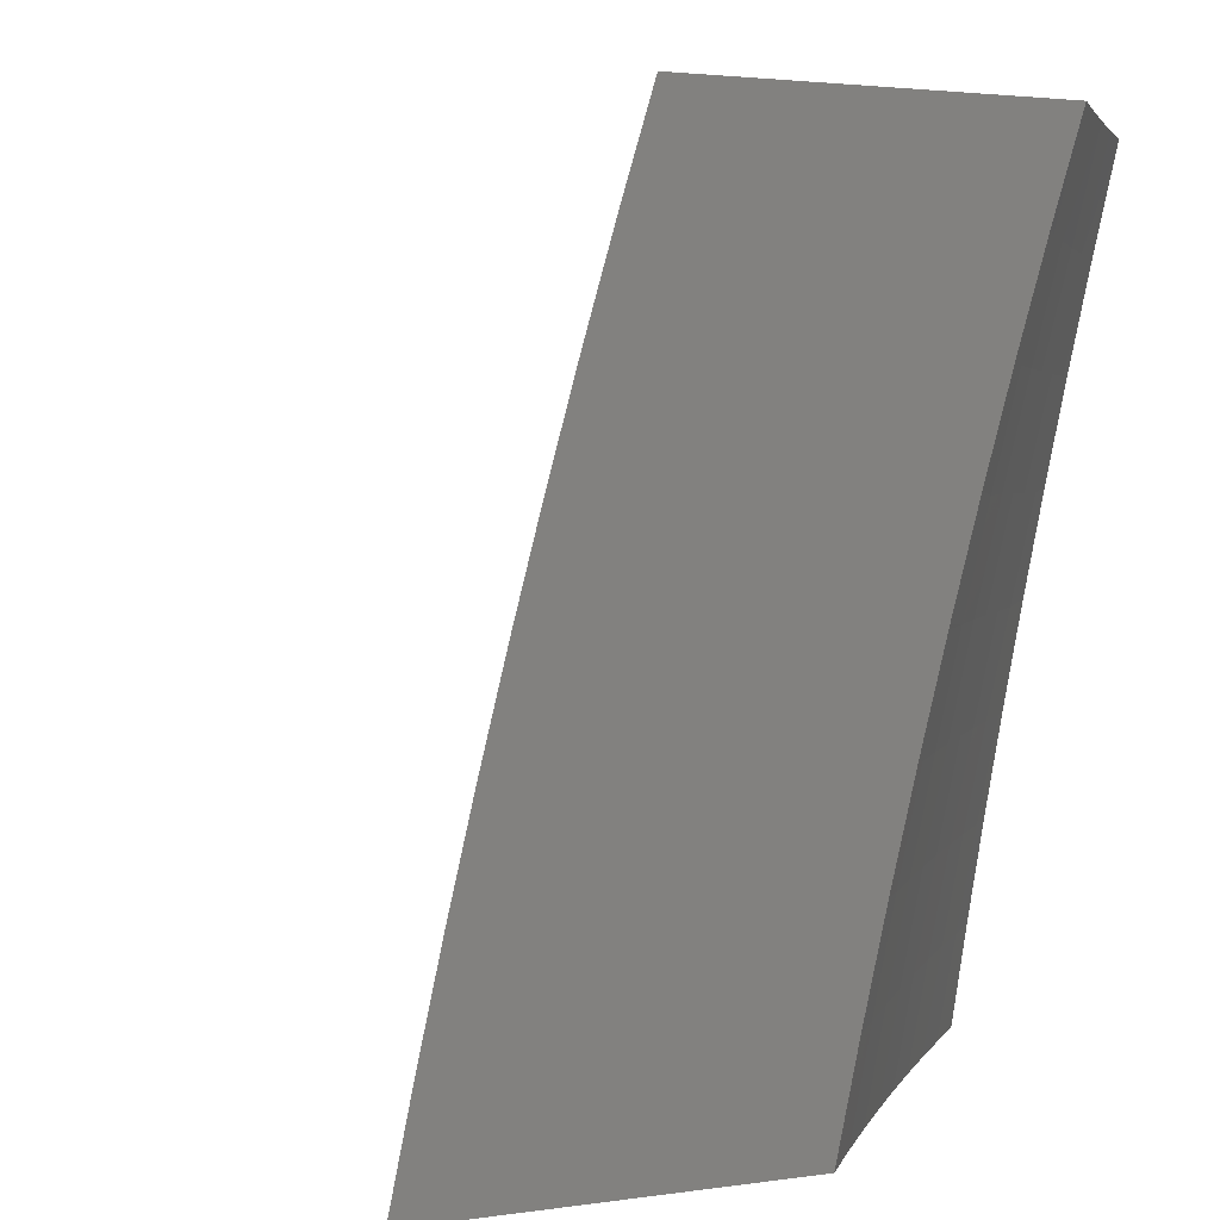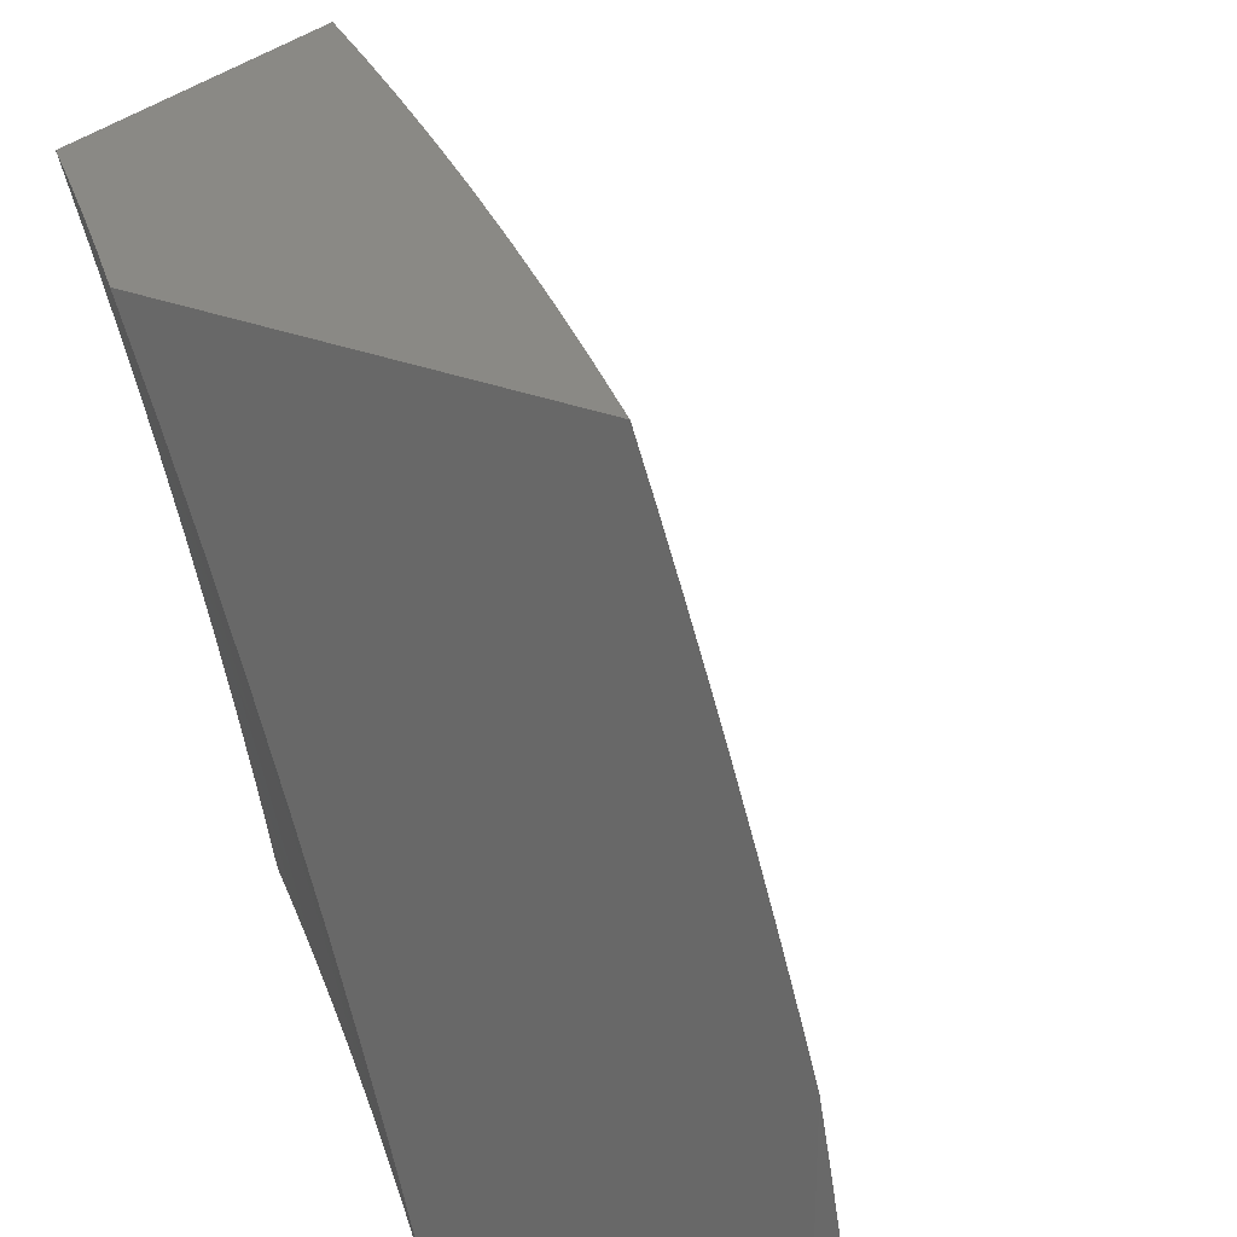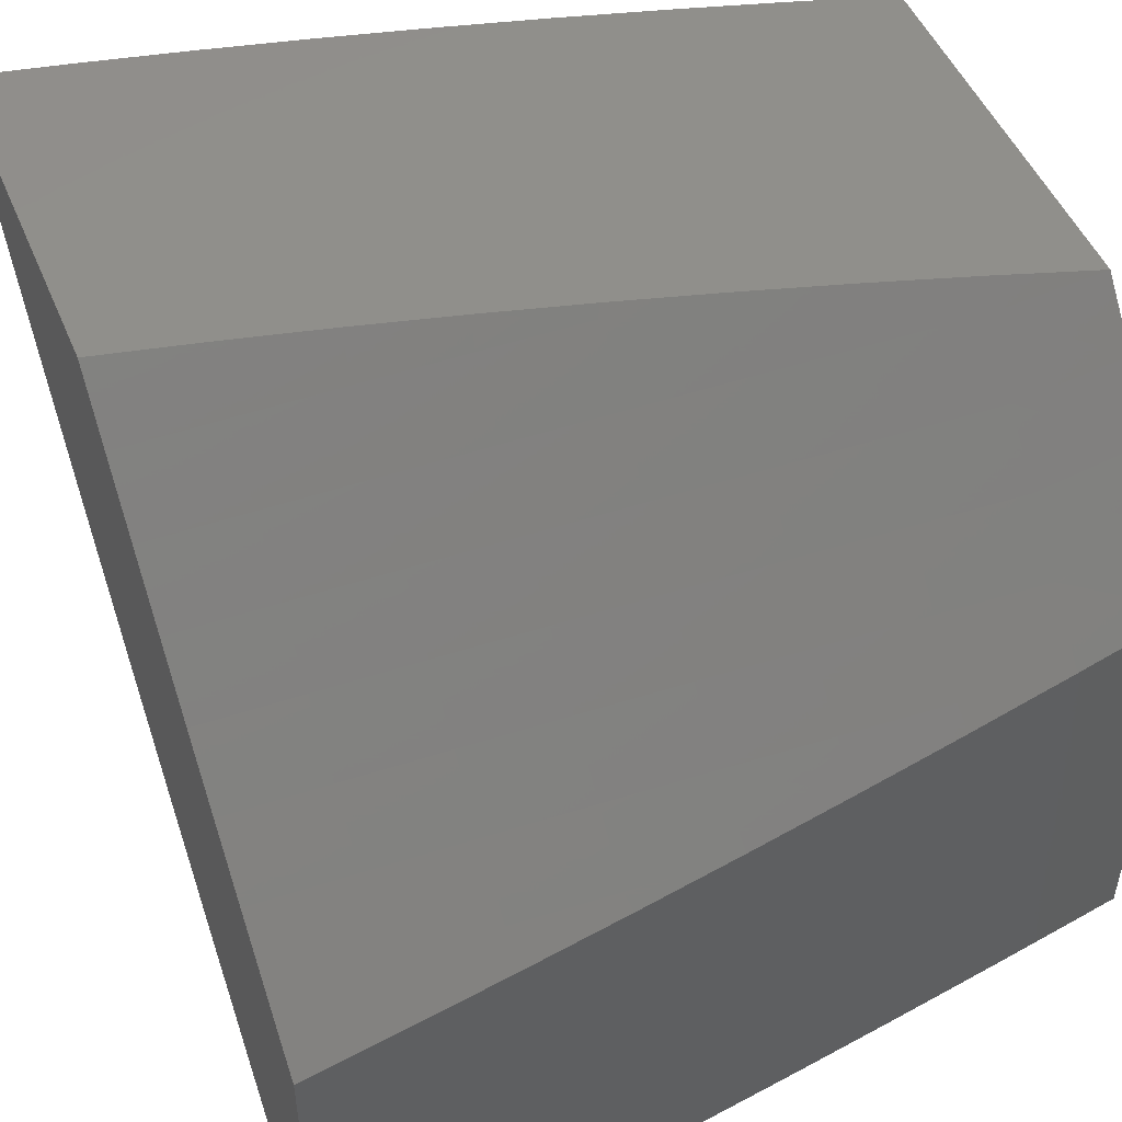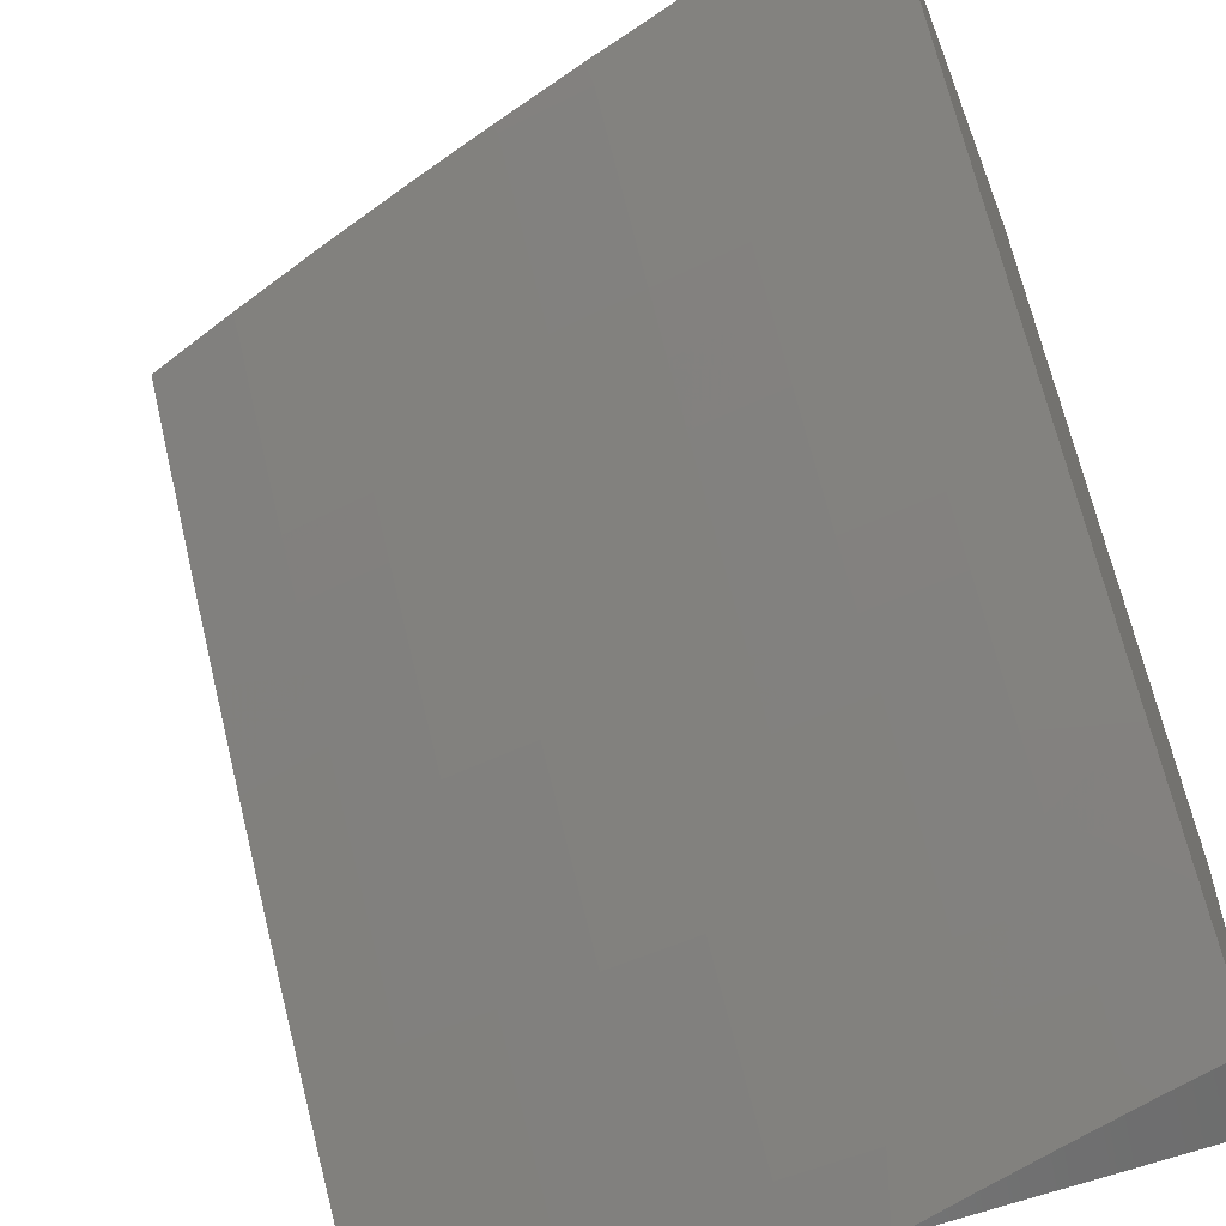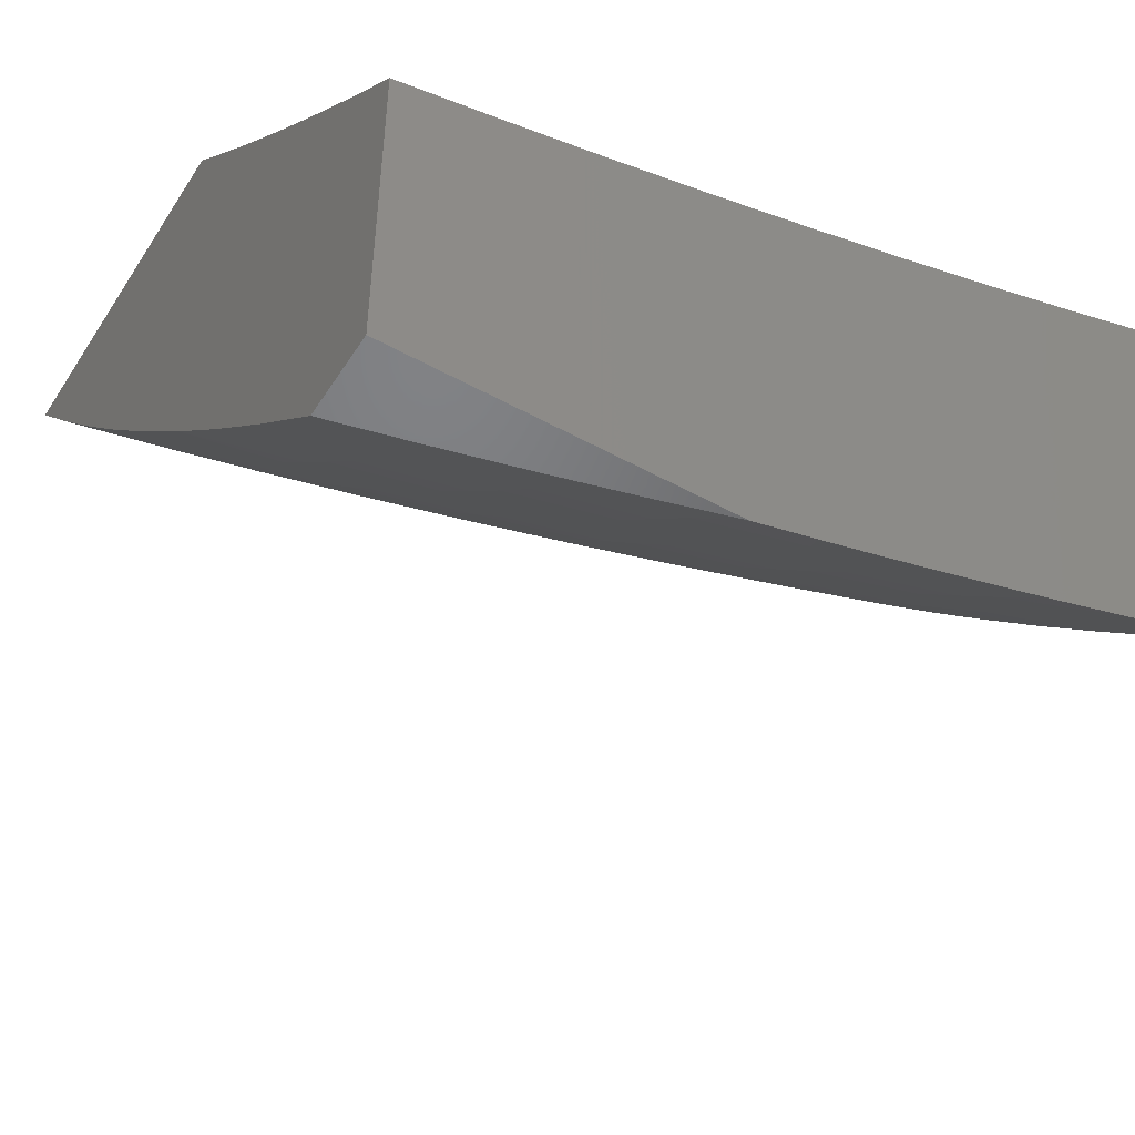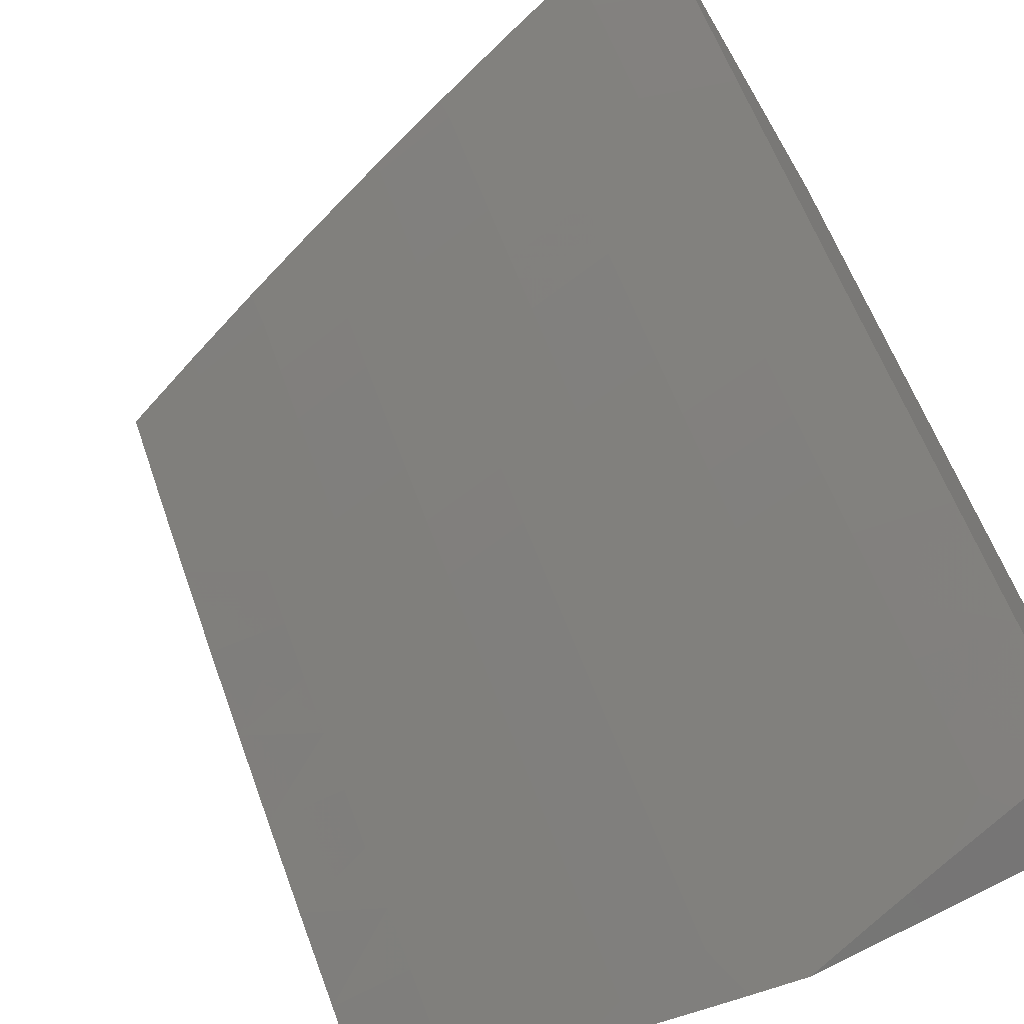
<metadata>
{"format":"stl","ext":"stl","renderer":"f3d","projection":"perspective","resolution":1024,"background":"white","views":[{"elev":2.6,"azim":151.5,"up":"+Z"},{"elev":28.7,"azim":-59.0,"up":"+Z"},{"elev":50.0,"azim":-112.5,"up":"+Y"},{"elev":-58.8,"azim":111.2,"up":"+Y"},{"elev":-50.1,"azim":-121.3,"up":"+Y"},{"elev":-67.9,"azim":120.6,"up":"+Y"}]}
</metadata>
<code>
# stl→obj: 208 verts, 412 faces
v 8.526 -7 2
v 8.462 -7.073 2
v 8.497 -7 2.127
v 8.446 -7.059 2.125
v 8.466 -7 2.253
v 8.428 -7.045 2.249
v 8.434 -7 2.379
v 8.409 -7.029 2.374
v 8.39 -7.013 2.499
v 8.326 -7.085 2.499
v 8.399 -7 2.504
v 8.363 -7 2.629
v 8.306 -7.067 2.624
v 8.326 -7 2.753
v 8.284 -7.049 2.749
v 8.286 -7 2.877
v 8.261 -7.029 2.875
v 8.245 -7 3
v 8.185 -7.067 3
v 8.197 -7.1 2.875
v 8.124 -7.134 3
v 8.133 -7.17 2.875
v 8.062 -7.201 3
v 8.068 -7.24 2.875
v 8 -7.267 3
v 8.003 -7.31 2.875
v 8 -7.311 2.877
v 8 -7.354 2.754
v 8.025 -7.33 2.749
v 8.046 -7.349 2.624
v 8.112 -7.279 2.624
v 8.132 -7.297 2.499
v 8.197 -7.227 2.499
v 8.216 -7.244 2.374
v 8.281 -7.173 2.374
v 8.3 -7.189 2.249
v 8.364 -7.117 2.249
v 8.382 -7.132 2.125
v 8.398 -7.146 2
v 8.317 -7.204 2.125
v 8.235 -7.26 2.249
v 8.151 -7.315 2.374
v 8.066 -7.367 2.499
v 8 -7.395 2.629
v 8.333 -7.218 2
v 8.252 -7.275 2.125
v 8.169 -7.331 2.249
v 8.085 -7.385 2.374
v 8.018 -7.454 2.374
v 8 -7.434 2.505
v 8 -7.471 2.379
v 8.035 -7.47 2.249
v 8 -7.506 2.253
v 8.052 -7.486 2.125
v 8 -7.539 2.127
v 8.068 -7.501 2
v 8 -7.57 2
v 8.268 -7.29 2
v 8.186 -7.346 2.125
v 8.102 -7.401 2.249
v 8.202 -7.361 2
v 8.119 -7.416 2.125
v 8.135 -7.431 2
v 8.346 -7.101 2.374
v 8.262 -7.156 2.499
v 8.241 -7.138 2.624
v 8.22 -7.12 2.749
v 8.177 -7.209 2.624
v 8.155 -7.19 2.749
v 8.09 -7.26 2.749
v 8.218 -7.881 2
v 8.159 -7.911 2.125
v 8.102 -8 2
v 8.098 -7.974 2.125
v 8.078 -8 2.099
v 8.053 -8 2.198
v 8.081 -7.958 2.249
v 8.027 -8 2.297
v 8.064 -7.941 2.374
v 8 -8 2.395
v 8 -7.978 2.471
v 8.046 -7.923 2.499
v 8 -7.955 2.547
v 8.027 -7.904 2.624
v 8 -7.932 2.623
v 8 -7.908 2.699
v 8.007 -7.885 2.749
v 8 -7.884 2.775
v 8.068 -7.823 2.749
v 8 -7.858 2.85
v 8.047 -7.802 2.875
v 8 -7.832 2.925
v 8 -7.805 3
v 8.093 -7.709 3
v 8.106 -7.74 2.875
v 8.166 -7.677 2.875
v 8.128 -7.76 2.749
v 8.187 -7.697 2.749
v 8.148 -7.78 2.624
v 8.208 -7.717 2.624
v 8.168 -7.798 2.499
v 8.227 -7.735 2.499
v 8.186 -7.816 2.374
v 8.246 -7.752 2.374
v 8.203 -7.832 2.249
v 8.263 -7.769 2.249
v 8.22 -7.848 2.125
v 8.28 -7.784 2.125
v 8.332 -7.76 2
v 8.444 -7.637 2
v 8.399 -7.656 2.125
v 8.34 -7.72 2.125
v 8.323 -7.705 2.249
v 8.305 -7.688 2.374
v 8.287 -7.671 2.499
v 8.267 -7.653 2.624
v 8.247 -7.634 2.749
v 8.225 -7.614 2.875
v 8.186 -7.611 3
v 8.458 -7.591 2.125
v 8.555 -7.513 2
v 8.516 -7.525 2.125
v 8.574 -7.459 2.125
v 8.557 -7.444 2.249
v 8.614 -7.378 2.249
v 8.596 -7.363 2.374
v 8.652 -7.296 2.374
v 8.633 -7.28 2.499
v 8.688 -7.213 2.499
v 8.668 -7.196 2.624
v 8.723 -7.129 2.624
v 8.701 -7.111 2.749
v 8.755 -7.044 2.749
v 8.732 -7.026 2.875
v 8.753 -7 2.877
v 8.713 -7 3
v 8.664 -7.387 2
v 8.631 -7.393 2.125
v 8.67 -7.312 2.249
v 8.708 -7.23 2.374
v 8.744 -7.146 2.499
v 8.777 -7.062 2.624
v 8.79 -7 2.753
v 8.688 -7.326 2.125
v 8.771 -7.26 2
v 8.744 -7.259 2.125
v 8.799 -7.192 2.125
v 8.782 -7.177 2.249
v 8.837 -7.11 2.249
v 8.818 -7.095 2.374
v 8.872 -7.027 2.374
v 8.852 -7.011 2.499
v 8.892 -7 2.378
v 8.86 -7 2.504
v 8.876 -7.131 2
v 8.854 -7.124 2.125
v 8.891 -7.042 2.249
v 8.909 -7.056 2.125
v 8.98 -7 2
v 8.952 -7 2.126
v 8.923 -7 2.253
v 8.826 -7 2.628
v 8.798 -7.079 2.499
v 8.763 -7.162 2.374
v 8.726 -7.245 2.249
v 8.678 -7.093 2.875
v 8.629 -7.104 3
v 8.623 -7.159 2.875
v 8.542 -7.208 3
v 8.568 -7.225 2.875
v 8.512 -7.291 2.875
v 8.535 -7.31 2.749
v 8.478 -7.376 2.749
v 8.499 -7.395 2.624
v 8.442 -7.46 2.624
v 8.462 -7.477 2.499
v 8.404 -7.542 2.499
v 8.423 -7.559 2.374
v 8.365 -7.624 2.374
v 8.382 -7.64 2.249
v 8.455 -7.31 3
v 8.456 -7.357 2.875
v 8.421 -7.441 2.749
v 8.384 -7.525 2.624
v 8.346 -7.607 2.499
v 8.366 -7.411 3
v 8.399 -7.422 2.875
v 8.363 -7.506 2.749
v 8.326 -7.589 2.624
v 8.341 -7.486 2.875
v 8.277 -7.511 3
v 8.283 -7.55 2.875
v 8.143 -7.895 2.249
v 8.125 -7.878 2.374
v 8.107 -7.861 2.499
v 8.088 -7.842 2.624
v 8.305 -7.57 2.749
v 8.441 -7.575 2.249
v 8.481 -7.494 2.374
v 8.519 -7.412 2.499
v 8.556 -7.329 2.624
v 8.591 -7.245 2.749
v 8.499 -7.51 2.249
v 8.539 -7.429 2.374
v 8.576 -7.346 2.499
v 8.612 -7.263 2.624
v 8.646 -7.178 2.749
v 8 -8 2
f 1 2 3
f 3 2 4
f 3 4 5
f 5 4 6
f 5 6 7
f 7 6 8
f 7 8 9
f 9 8 10
f 9 10 11
f 11 10 12
f 12 10 13
f 12 13 14
f 14 13 15
f 14 15 16
f 16 15 17
f 16 17 18
f 18 17 19
f 19 17 20
f 19 20 21
f 21 20 22
f 21 22 23
f 23 22 24
f 23 24 25
f 25 24 26
f 25 26 27
f 27 26 28
f 28 26 29
f 28 29 30
f 30 29 31
f 30 31 32
f 32 31 33
f 32 33 34
f 34 33 35
f 34 35 36
f 36 35 37
f 36 37 38
f 38 37 4
f 38 4 2
f 2 39 38
f 38 39 40
f 38 40 36
f 36 40 41
f 36 41 34
f 34 41 42
f 34 42 32
f 32 42 43
f 32 43 30
f 30 43 44
f 30 44 28
f 39 45 40
f 40 45 46
f 40 46 41
f 41 46 47
f 41 47 42
f 42 47 48
f 42 48 43
f 43 48 49
f 43 49 50
f 50 49 51
f 51 49 52
f 51 52 53
f 53 52 54
f 53 54 55
f 55 54 56
f 55 56 57
f 45 58 46
f 46 58 59
f 46 59 47
f 47 59 60
f 47 60 48
f 48 60 49
f 58 61 59
f 59 61 62
f 59 62 60
f 60 62 52
f 60 52 49
f 61 63 62
f 62 63 54
f 62 54 52
f 63 56 54
f 50 44 43
f 11 7 9
f 4 37 6
f 6 37 64
f 6 64 8
f 8 64 10
f 37 35 64
f 64 35 65
f 64 65 10
f 10 65 66
f 10 66 13
f 13 66 67
f 13 67 15
f 15 67 20
f 15 20 17
f 35 33 65
f 65 33 68
f 65 68 66
f 66 68 69
f 66 69 67
f 67 69 22
f 67 22 20
f 33 31 68
f 68 31 70
f 68 70 69
f 69 70 24
f 69 24 22
f 26 24 70
f 26 70 29
f 29 70 31
f 71 72 73
f 73 72 74
f 73 74 75
f 75 74 76
f 76 74 77
f 76 77 78
f 78 77 79
f 78 79 80
f 80 79 81
f 81 79 82
f 81 82 83
f 83 82 84
f 83 84 85
f 85 84 86
f 86 84 87
f 86 87 88
f 88 87 89
f 88 89 90
f 90 89 91
f 90 91 92
f 92 91 93
f 93 91 94
f 94 91 95
f 94 95 96
f 96 95 97
f 96 97 98
f 98 97 99
f 98 99 100
f 100 99 101
f 100 101 102
f 102 101 103
f 102 103 104
f 104 103 105
f 104 105 106
f 106 105 107
f 106 107 108
f 108 107 71
f 108 71 109
f 110 111 109
f 109 111 112
f 109 112 108
f 108 112 113
f 108 113 106
f 106 113 114
f 106 114 104
f 104 114 115
f 104 115 102
f 102 115 116
f 102 116 100
f 100 116 117
f 100 117 98
f 98 117 118
f 98 118 96
f 96 118 119
f 96 119 94
f 111 110 120
f 120 110 121
f 120 121 122
f 122 121 123
f 122 123 124
f 124 123 125
f 124 125 126
f 126 125 127
f 126 127 128
f 128 127 129
f 128 129 130
f 130 129 131
f 130 131 132
f 132 131 133
f 132 133 134
f 134 133 135
f 134 135 136
f 121 137 123
f 123 137 138
f 123 138 125
f 125 138 139
f 125 139 127
f 127 139 140
f 127 140 129
f 129 140 141
f 129 141 131
f 131 141 142
f 131 142 133
f 133 142 143
f 133 143 135
f 138 137 144
f 144 137 145
f 144 145 146
f 146 145 147
f 146 147 148
f 148 147 149
f 148 149 150
f 150 149 151
f 150 151 152
f 152 151 153
f 152 153 154
f 145 155 147
f 147 155 156
f 147 156 149
f 149 156 157
f 149 157 151
f 151 157 153
f 156 155 158
f 158 155 159
f 158 159 160
f 160 161 158
f 158 161 157
f 158 157 156
f 161 153 157
f 154 162 152
f 152 162 163
f 152 163 150
f 150 163 164
f 150 164 148
f 148 164 165
f 148 165 146
f 146 165 144
f 163 162 142
f 142 162 143
f 134 136 166
f 166 136 167
f 166 167 168
f 168 167 169
f 168 169 170
f 170 169 171
f 170 171 172
f 172 171 173
f 172 173 174
f 174 173 175
f 174 175 176
f 176 175 177
f 176 177 178
f 178 177 179
f 178 179 180
f 180 179 113
f 180 113 112
f 169 181 171
f 171 181 182
f 171 182 173
f 173 182 183
f 173 183 175
f 175 183 184
f 175 184 177
f 177 184 185
f 177 185 179
f 179 185 114
f 179 114 113
f 181 186 182
f 182 186 187
f 182 187 183
f 183 187 188
f 183 188 184
f 184 188 189
f 184 189 185
f 185 189 115
f 185 115 114
f 187 186 190
f 190 186 191
f 190 191 192
f 192 191 118
f 192 118 117
f 191 119 118
f 77 74 193
f 193 74 72
f 193 72 105
f 105 72 107
f 79 77 194
f 194 77 193
f 194 193 103
f 103 193 105
f 82 79 195
f 195 79 194
f 195 194 101
f 101 194 103
f 89 87 84
f 84 82 196
f 196 82 195
f 196 195 99
f 99 195 101
f 71 107 72
f 99 97 196
f 196 97 89
f 196 89 84
f 91 89 95
f 95 89 97
f 115 189 116
f 116 189 197
f 116 197 117
f 117 197 192
f 120 198 111
f 111 198 180
f 111 180 112
f 180 198 178
f 178 198 199
f 178 199 176
f 176 199 200
f 176 200 174
f 174 200 201
f 174 201 172
f 172 201 202
f 172 202 170
f 170 202 168
f 198 120 203
f 203 120 122
f 203 122 124
f 197 189 188
f 192 197 190
f 190 197 188
f 190 188 187
f 124 204 203
f 203 204 199
f 203 199 198
f 199 204 200
f 200 204 205
f 200 205 201
f 201 205 206
f 201 206 202
f 202 206 207
f 202 207 168
f 168 207 166
f 205 204 126
f 126 204 124
f 138 144 139
f 139 144 165
f 139 165 140
f 140 165 164
f 140 164 141
f 141 164 163
f 141 163 142
f 205 126 128
f 205 128 206
f 206 128 130
f 206 130 207
f 207 130 132
f 207 132 166
f 166 132 134
f 25 27 93
f 93 27 28
f 93 28 44
f 50 90 44
f 44 90 92
f 44 92 93
f 51 86 50
f 50 86 88
f 50 88 90
f 53 83 51
f 51 83 85
f 51 85 86
f 55 80 53
f 53 80 81
f 53 81 83
f 57 208 55
f 55 208 80
f 56 109 57
f 57 109 71
f 57 71 208
f 208 71 73
f 56 63 109
f 109 63 110
f 110 63 61
f 110 61 58
f 110 58 121
f 121 58 45
f 121 45 137
f 137 45 39
f 137 39 2
f 137 2 145
f 145 2 1
f 145 1 155
f 155 1 159
f 19 181 18
f 18 181 169
f 18 169 167
f 181 19 186
f 186 19 21
f 186 21 23
f 186 23 191
f 191 23 25
f 191 25 119
f 119 25 94
f 94 25 93
f 167 136 18
f 73 75 208
f 208 75 76
f 208 76 78
f 78 80 208
f 3 161 1
f 1 161 160
f 1 160 159
f 161 3 153
f 153 3 5
f 153 5 154
f 154 5 7
f 154 7 162
f 162 7 11
f 162 11 143
f 143 11 12
f 143 12 135
f 135 12 14
f 135 14 136
f 136 14 16
f 136 16 18

</code>
